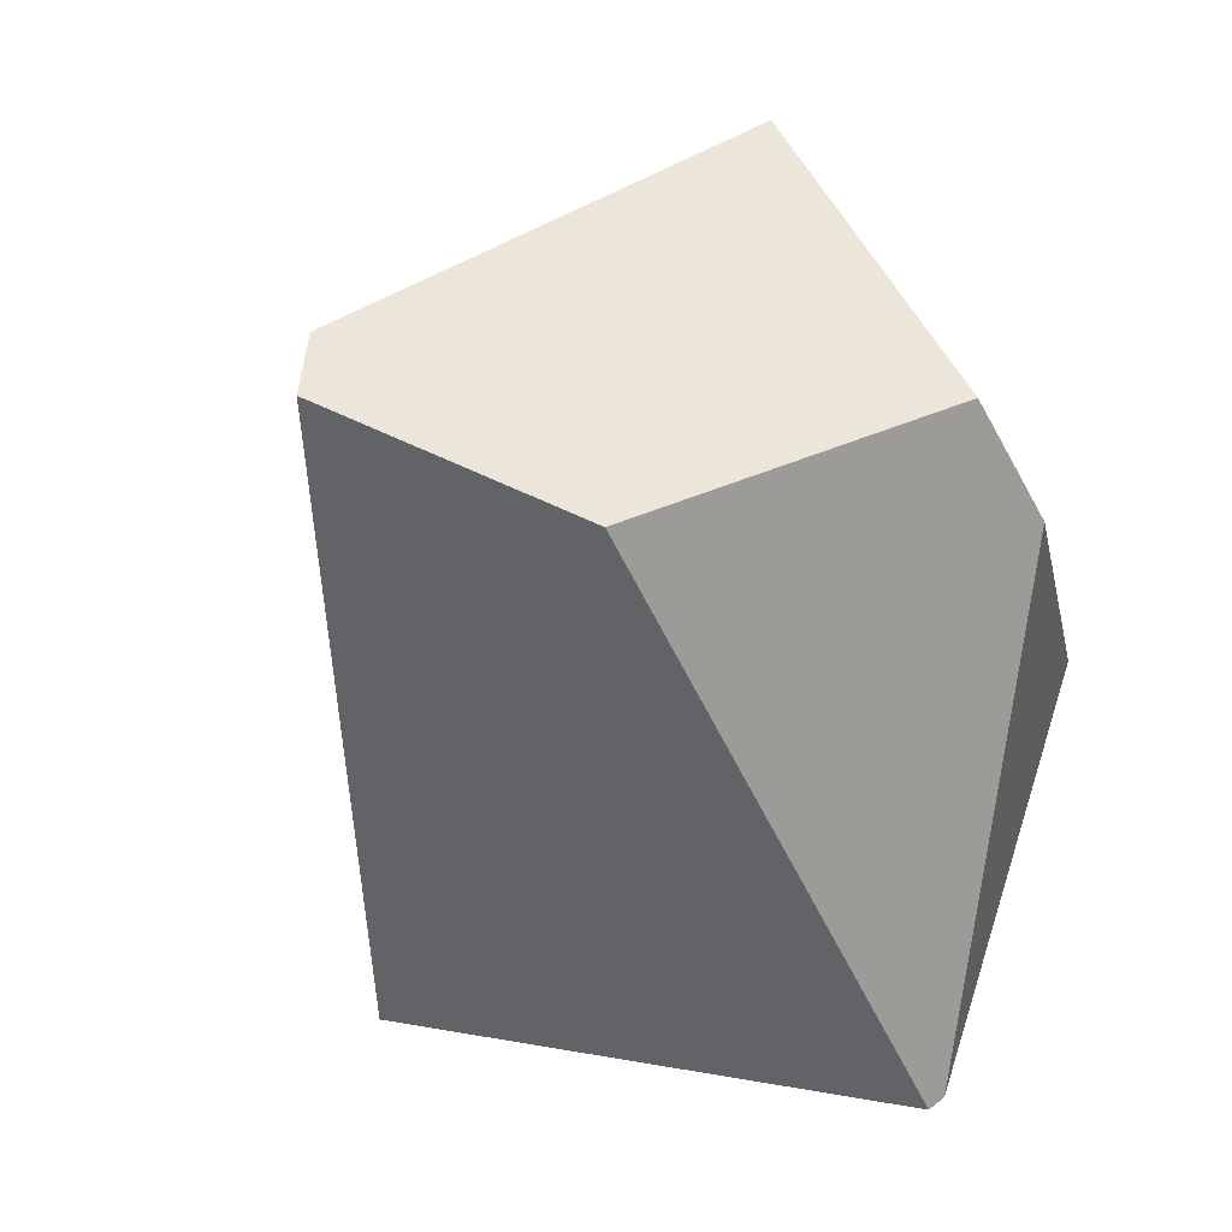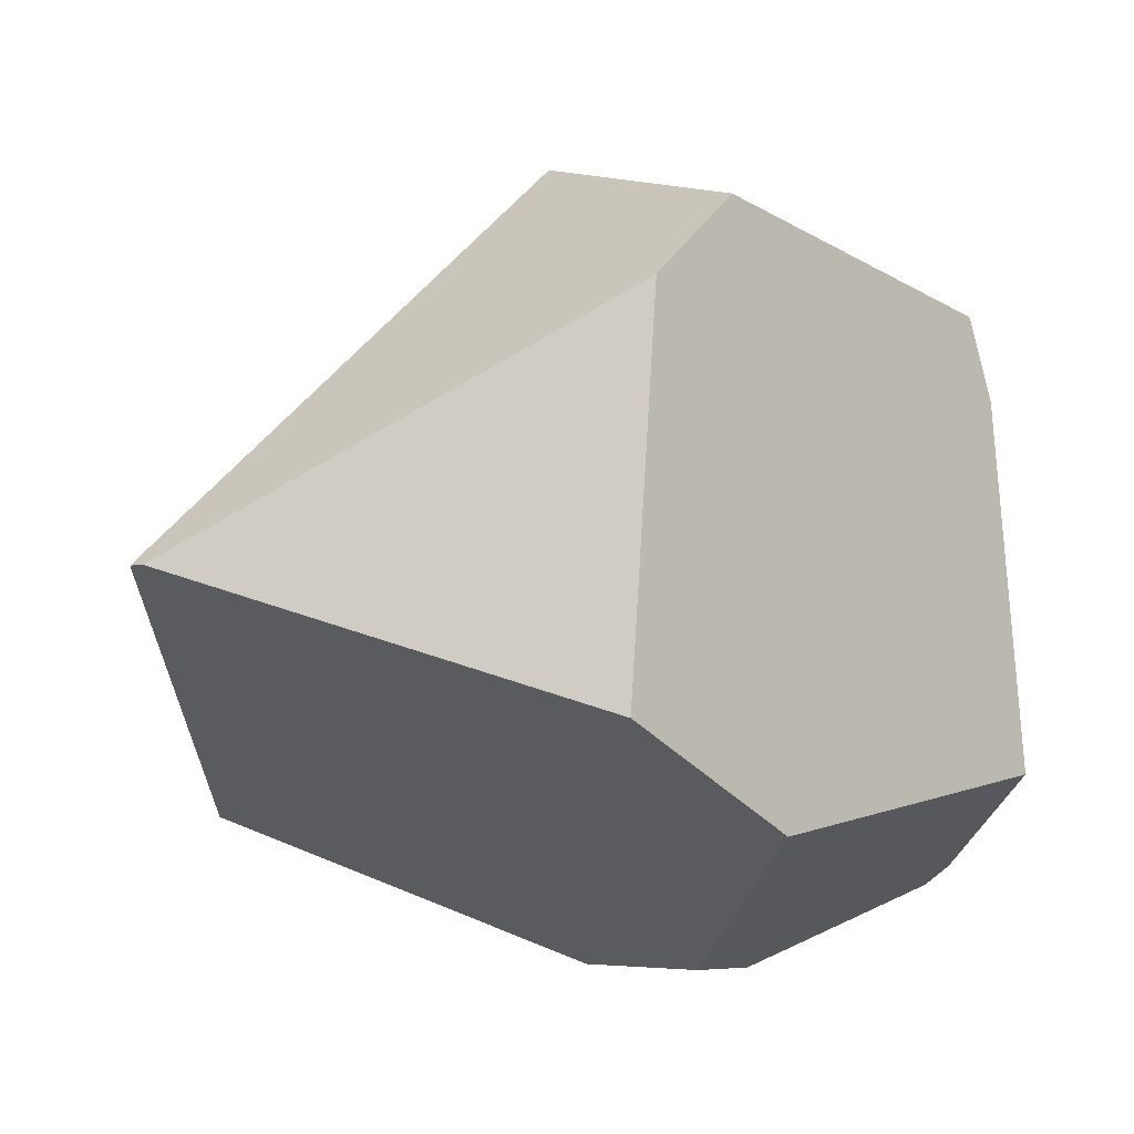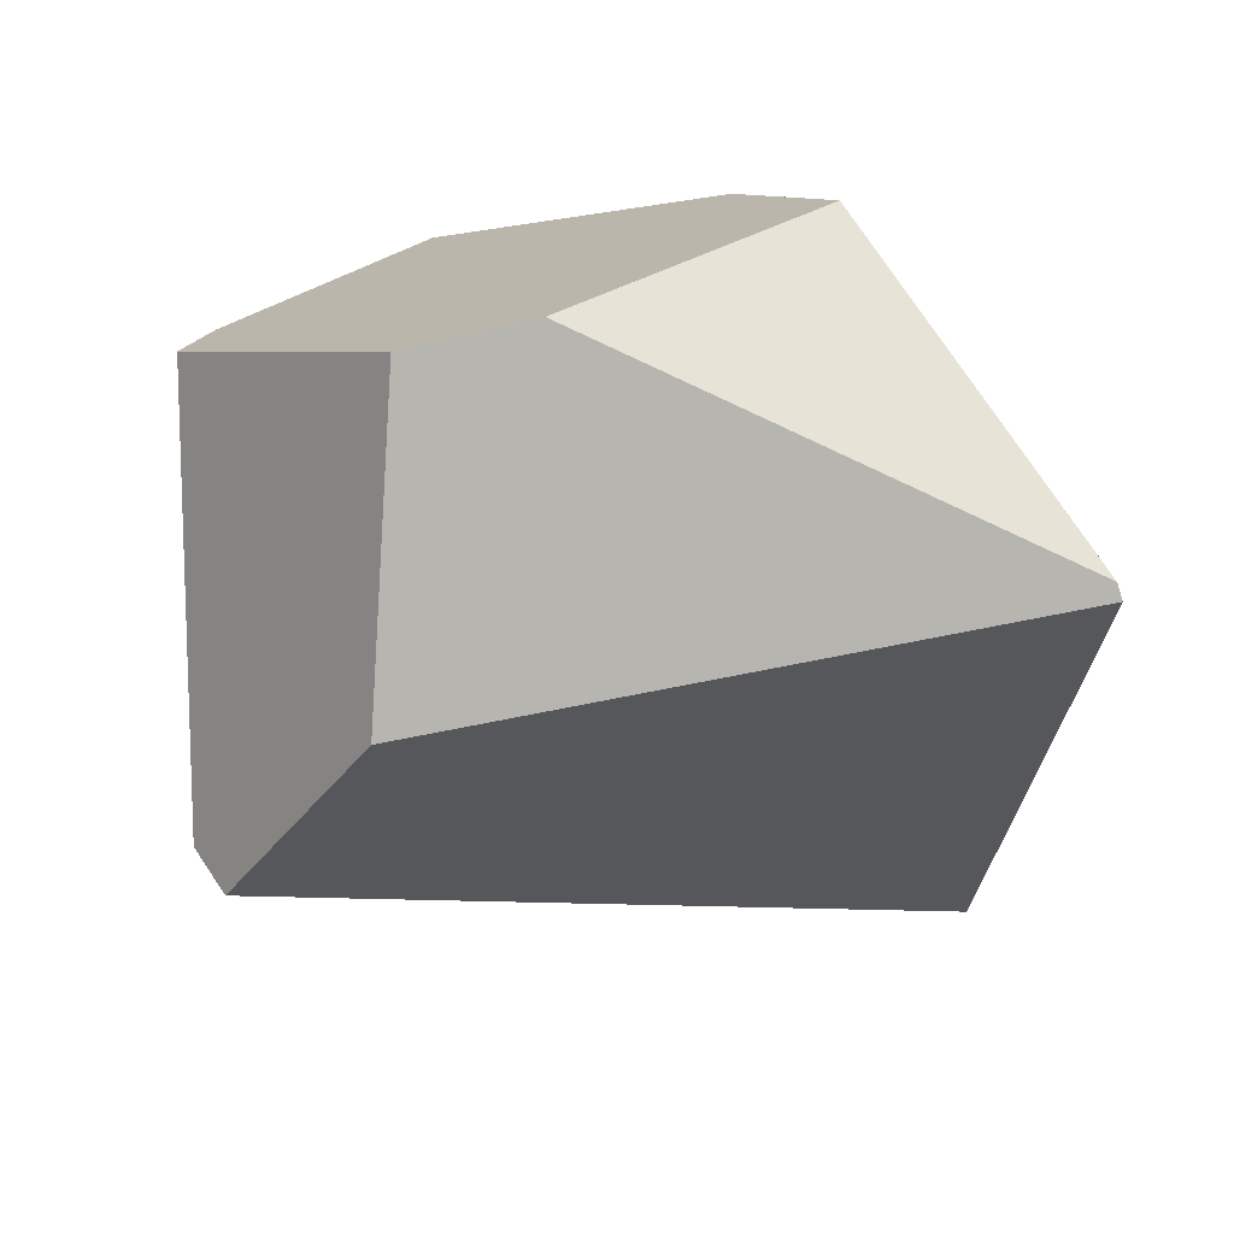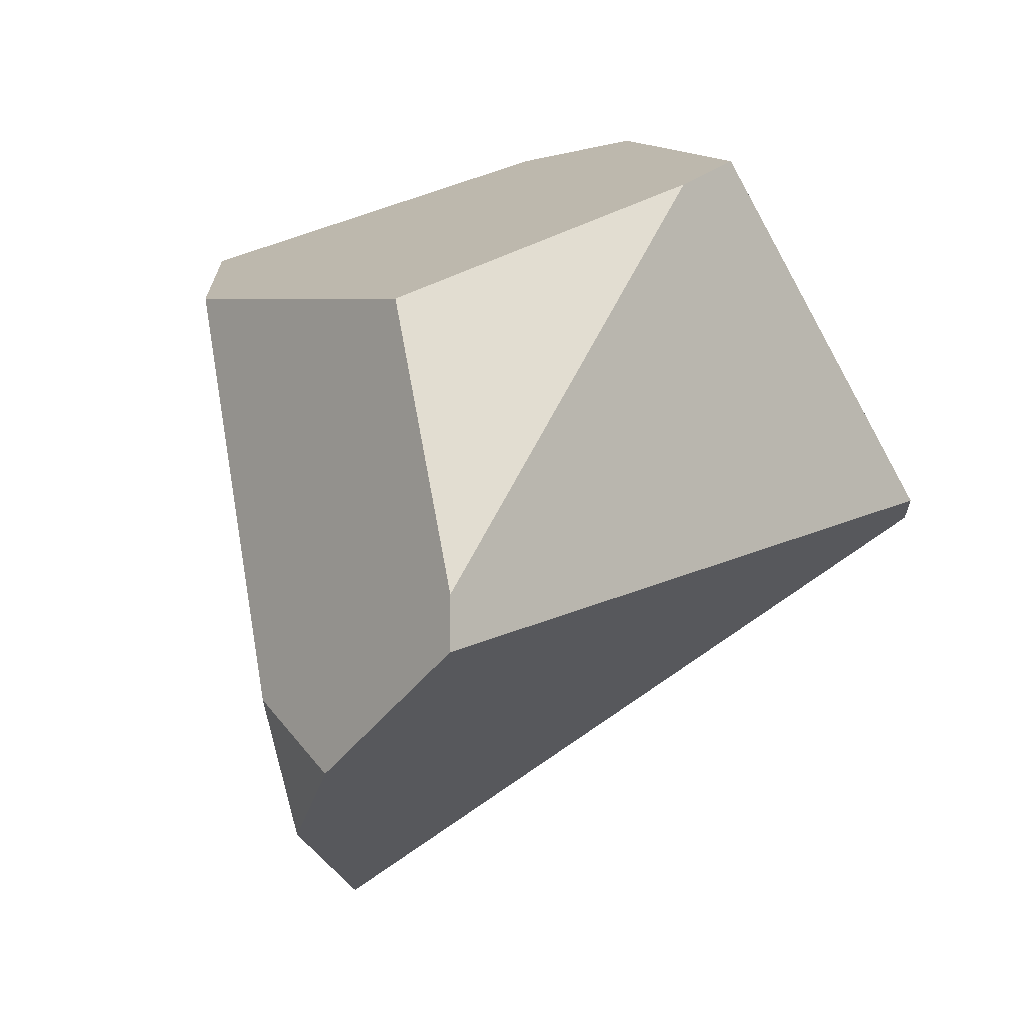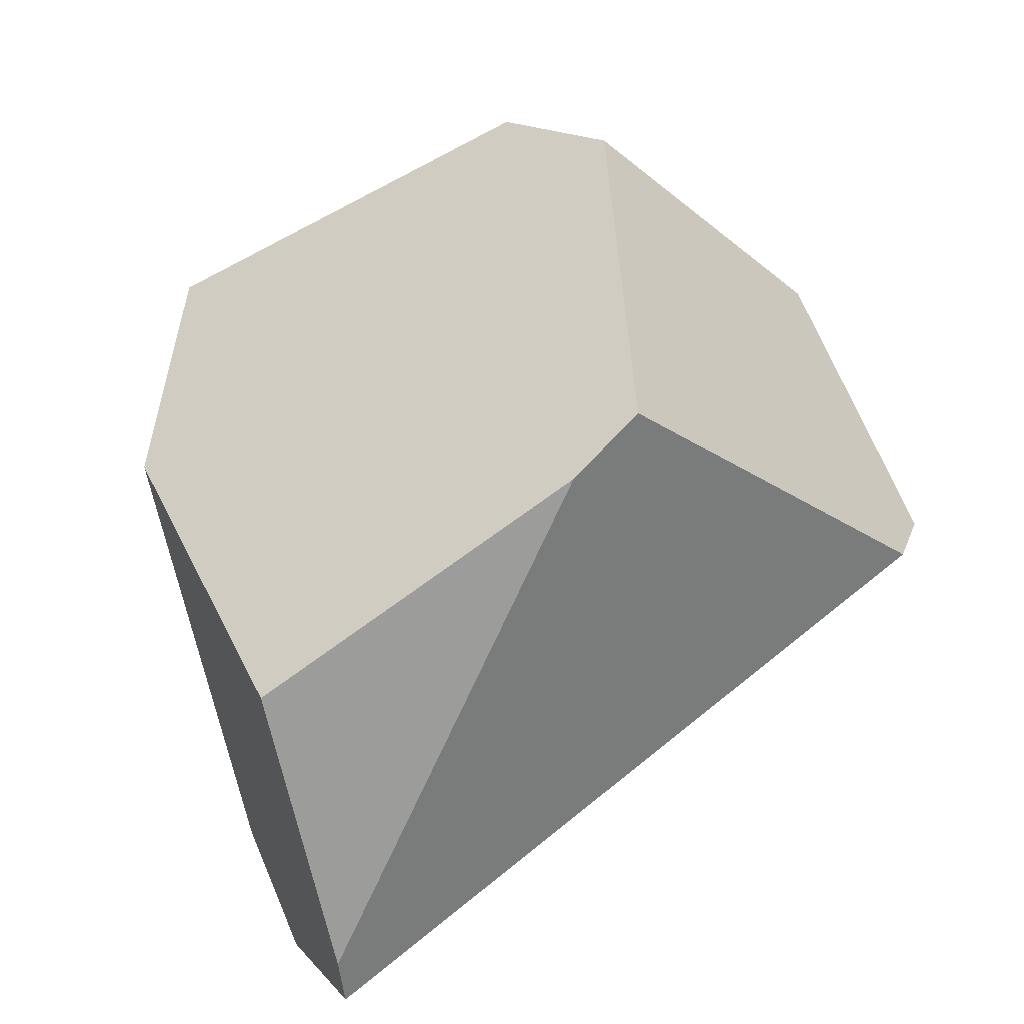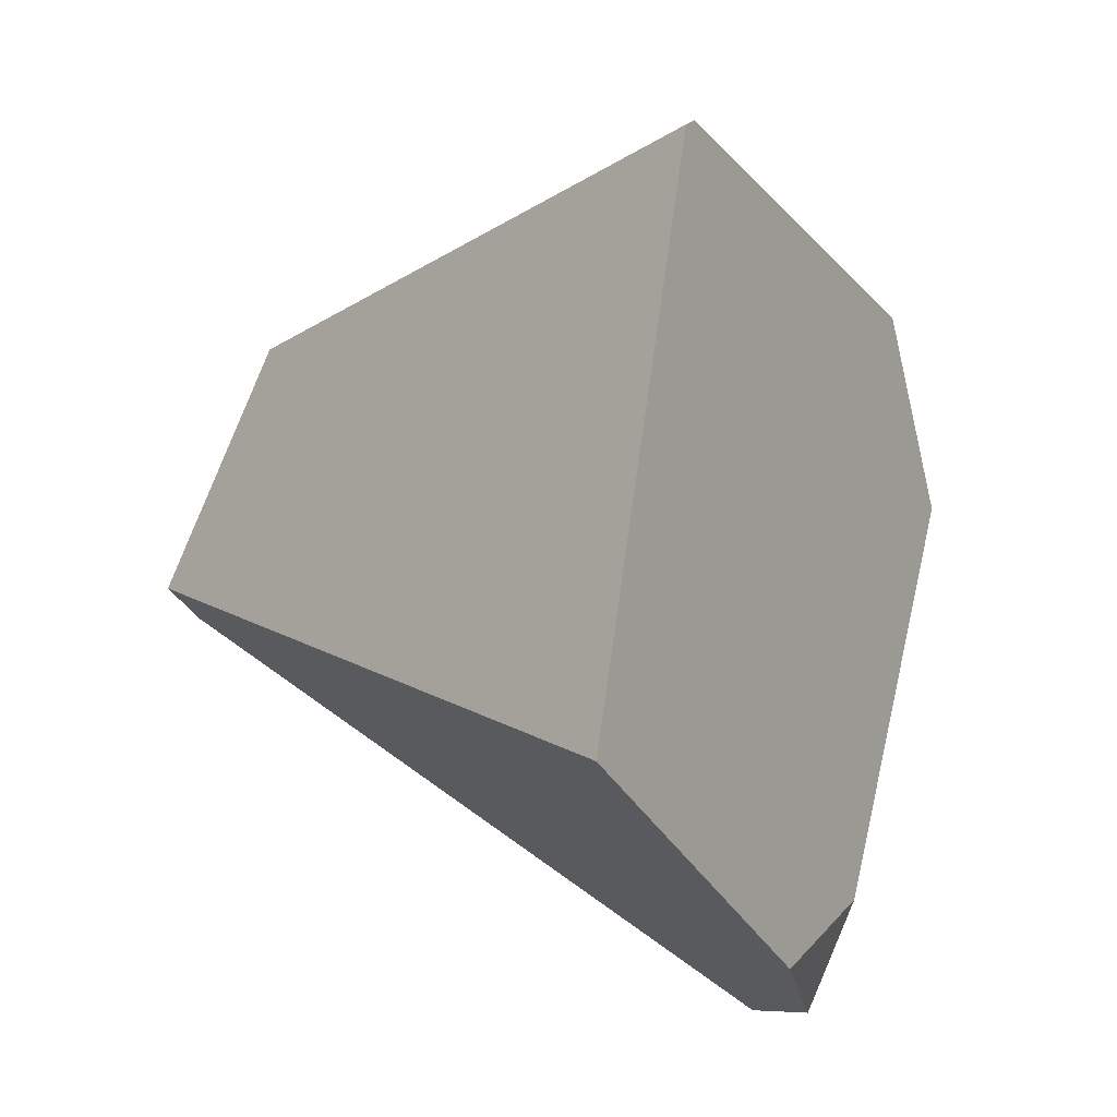
<metadata>
{"format":"obj","ext":"obj","renderer":"f3d","projection":"perspective","resolution":1024,"background":"white","views":[{"elev":-0.2,"azim":-49.5,"up":"+Y"},{"elev":54.4,"azim":74.1,"up":"+Z"},{"elev":64.1,"azim":-62.2,"up":"+Z"},{"elev":-32.3,"azim":152.7,"up":"+Z"},{"elev":15.2,"azim":169.0,"up":"+Z"},{"elev":-17.5,"azim":-4.0,"up":"+Z"}]}
</metadata>
<code>
g  Instance
v -5.083 -52.46 -3.046
v -4.835 -54.09 -3.544
v -4.006 -52.85 -3.654
v -5.072 -51.3 -4.019
v -4.098 -51.46 -4.728
v -4.334 -51.53 -5.697
v -4.418 -52.85 -5.908
v -5.133 -54 -5.51
v -4.275 -52.29 -5.964
v -4.275 -52.29 -5.964
v -5.133 -54 -5.51
v -4.365 -51.59 -5.855
v -4.365 -51.59 -5.855
v -5.133 -54 -5.51
v -6.395 -51.96 -4.521
v -6.395 -51.96 -4.521
v -5.133 -54 -5.51
v -6.499 -52.13 -4.464
v -5.083 -52.46 -3.046
v -4.006 -52.85 -3.654
v -5.353 -52.14 -3.079
v -5.353 -52.14 -3.079
v -4.006 -52.85 -3.654
v -5.28 -51.32 -3.823
v -5.28 -51.32 -3.823
v -4.006 -52.85 -3.654
v -5.072 -51.3 -4.019
v -5.072 -51.3 -4.019
v -4.006 -52.85 -3.654
v -4.098 -51.46 -4.728
v -4.098 -51.46 -4.728
v -4.006 -52.85 -3.654
v -3.803 -52.41 -4.195
v -4.147 -52.53 -5.621
v -4.275 -52.29 -5.964
v -3.803 -52.41 -4.195
v -3.803 -52.41 -4.195
v -4.275 -52.29 -5.964
v -4.098 -51.46 -4.728
v -4.098 -51.46 -4.728
v -4.275 -52.29 -5.964
v -4.334 -51.53 -5.697
v -4.334 -51.53 -5.697
v -4.275 -52.29 -5.964
v -4.365 -51.59 -5.855
v -4.275 -52.29 -5.964
v -4.147 -52.53 -5.621
v -4.418 -52.85 -5.908
v -6.153 -52.49 -3.687
v -4.866 -54.12 -3.576
v -5.353 -52.14 -3.079
v -5.353 -52.14 -3.079
v -4.866 -54.12 -3.576
v -5.083 -52.46 -3.046
v -5.083 -52.46 -3.046
v -4.866 -54.12 -3.576
v -4.835 -54.09 -3.544
v -6.395 -51.96 -4.521
v -6.499 -52.13 -4.464
v -5.28 -51.32 -3.823
v -5.28 -51.32 -3.823
v -6.499 -52.13 -4.464
v -5.353 -52.14 -3.079
v -5.353 -52.14 -3.079
v -6.499 -52.13 -4.464
v -6.153 -52.49 -3.687
v -5.28 -51.32 -3.823
v -5.072 -51.3 -4.019
v -6.395 -51.96 -4.521
v -6.395 -51.96 -4.521
v -5.072 -51.3 -4.019
v -4.365 -51.59 -5.855
v -4.365 -51.59 -5.855
v -5.072 -51.3 -4.019
v -4.334 -51.53 -5.697
v -6.499 -52.13 -4.464
v -5.133 -54 -5.51
v -6.153 -52.49 -3.687
v -6.153 -52.49 -3.687
v -5.133 -54 -5.51
v -4.866 -54.12 -3.576
v -3.803 -52.41 -4.195
v -4.006 -52.85 -3.654
v -4.147 -52.53 -5.621
v -4.147 -52.53 -5.621
v -4.006 -52.85 -3.654
v -4.418 -52.85 -5.908
v -4.418 -52.85 -5.908
v -4.006 -52.85 -3.654
v -5.133 -54 -5.51
v -5.133 -54 -5.51
v -4.006 -52.85 -3.654
v -4.866 -54.12 -3.576
v -4.866 -54.12 -3.576
v -4.006 -52.85 -3.654
v -4.835 -54.09 -3.544
f 1 2 3
f 4 5 6
f 7 8 9
f 10 11 12
f 13 14 15
f 16 17 18
f 19 20 21
f 22 23 24
f 25 26 27
f 28 29 30
f 31 32 33
f 34 35 36
f 37 38 39
f 40 41 42
f 43 44 45
f 46 47 48
f 49 50 51
f 52 53 54
f 55 56 57
f 58 59 60
f 61 62 63
f 64 65 66
f 67 68 69
f 70 71 72
f 73 74 75
f 76 77 78
f 79 80 81
f 82 83 84
f 85 86 87
f 88 89 90
f 91 92 93
f 94 95 96

</code>
